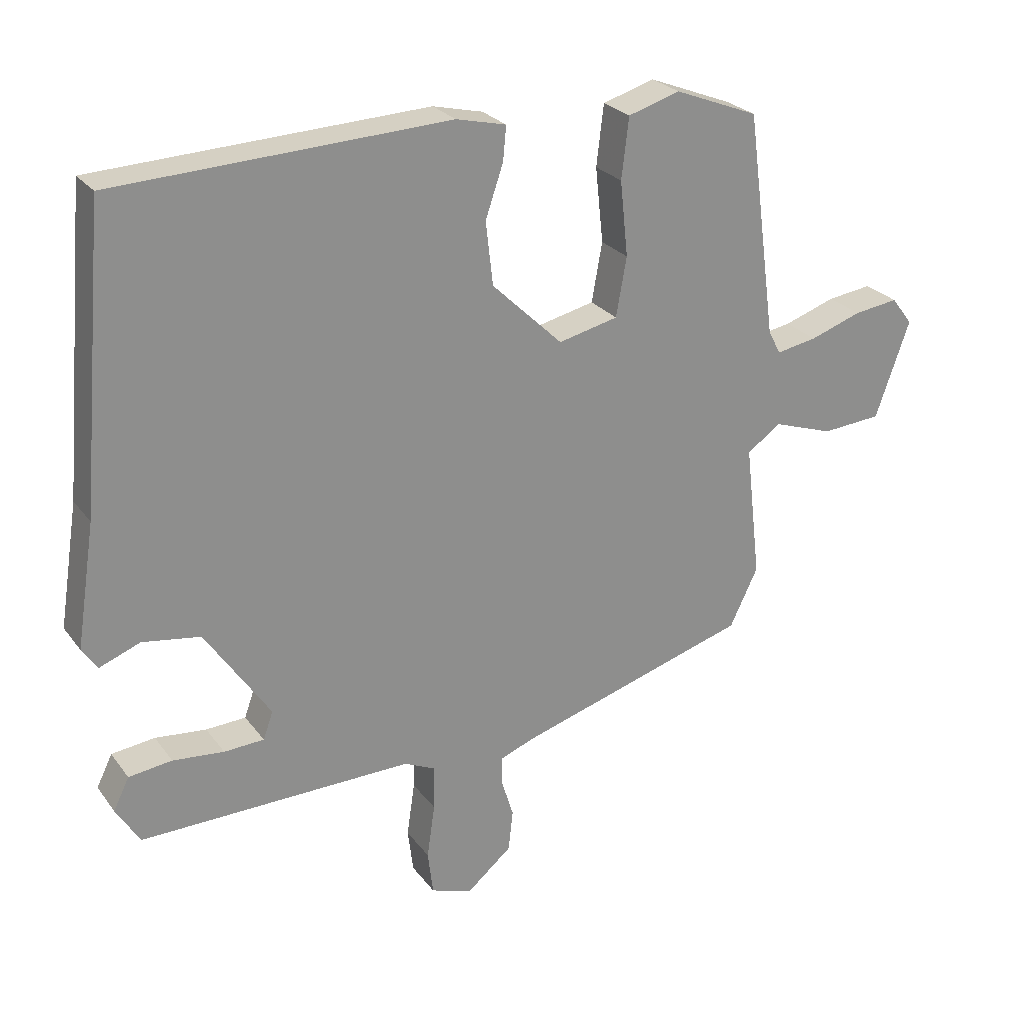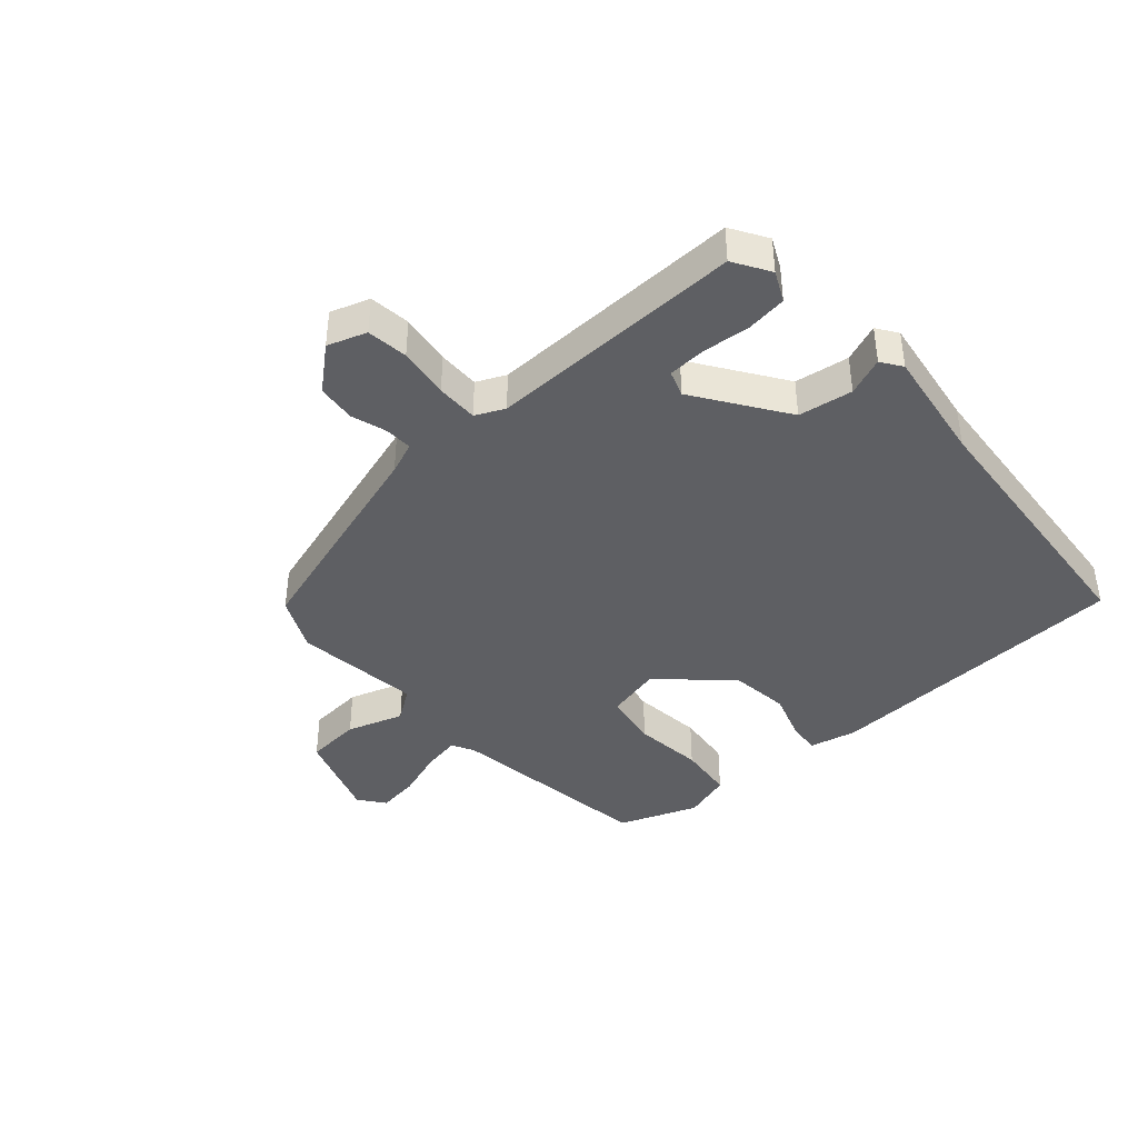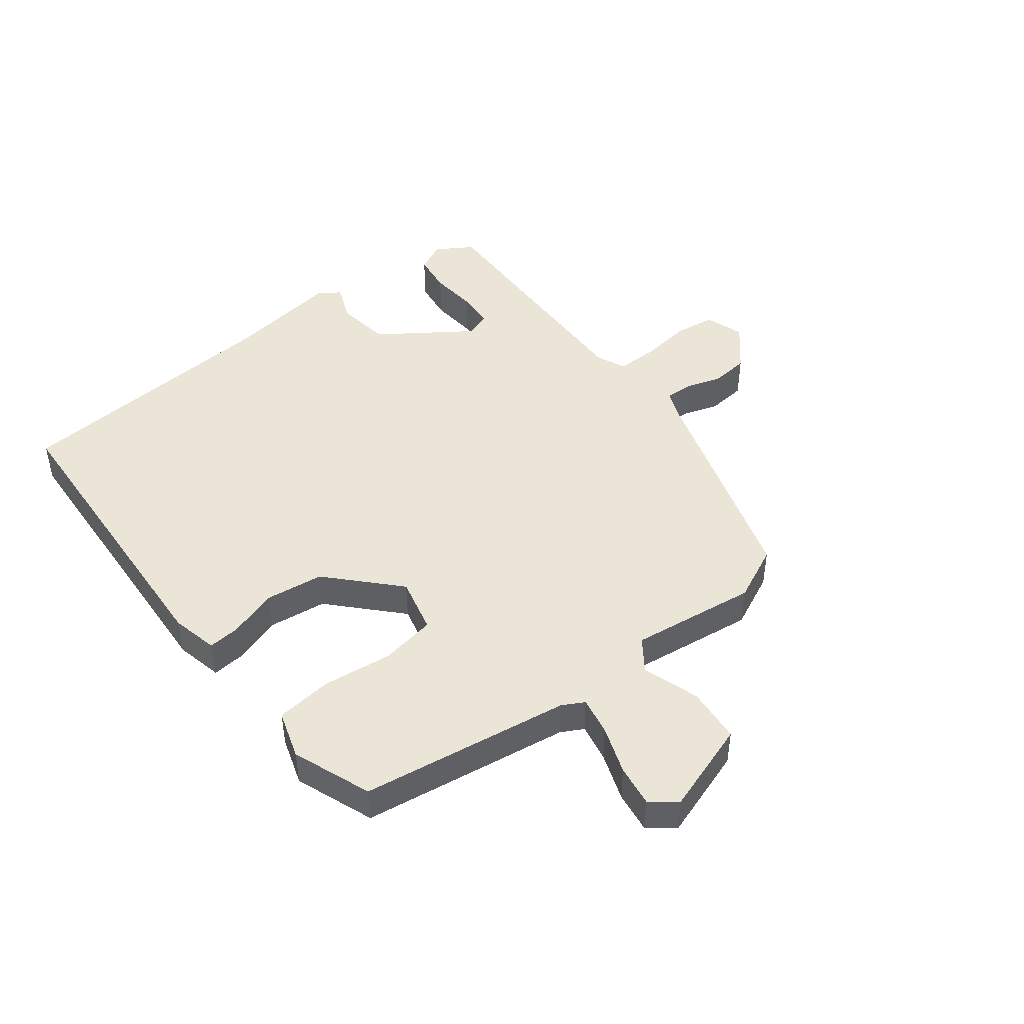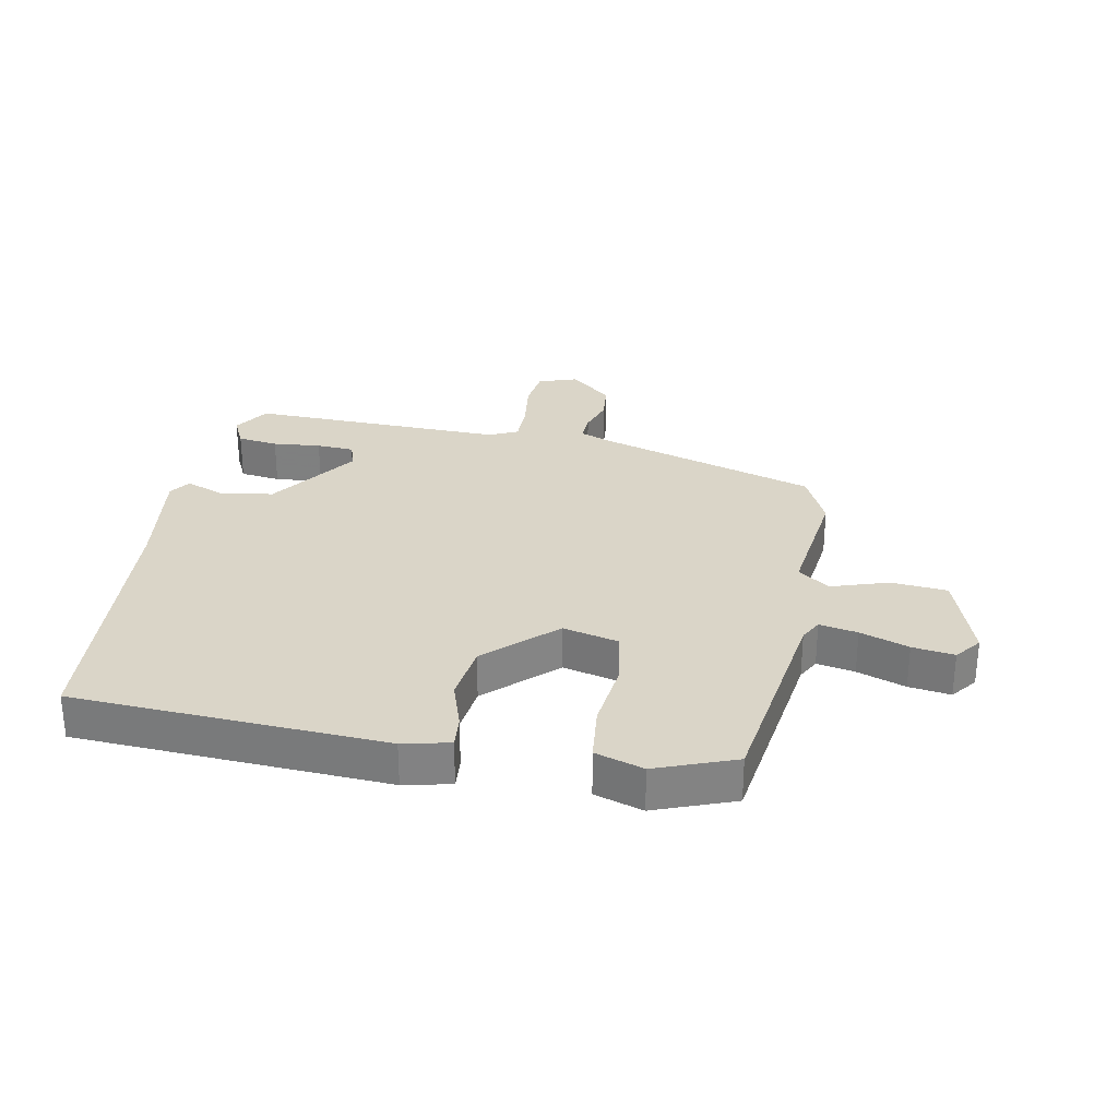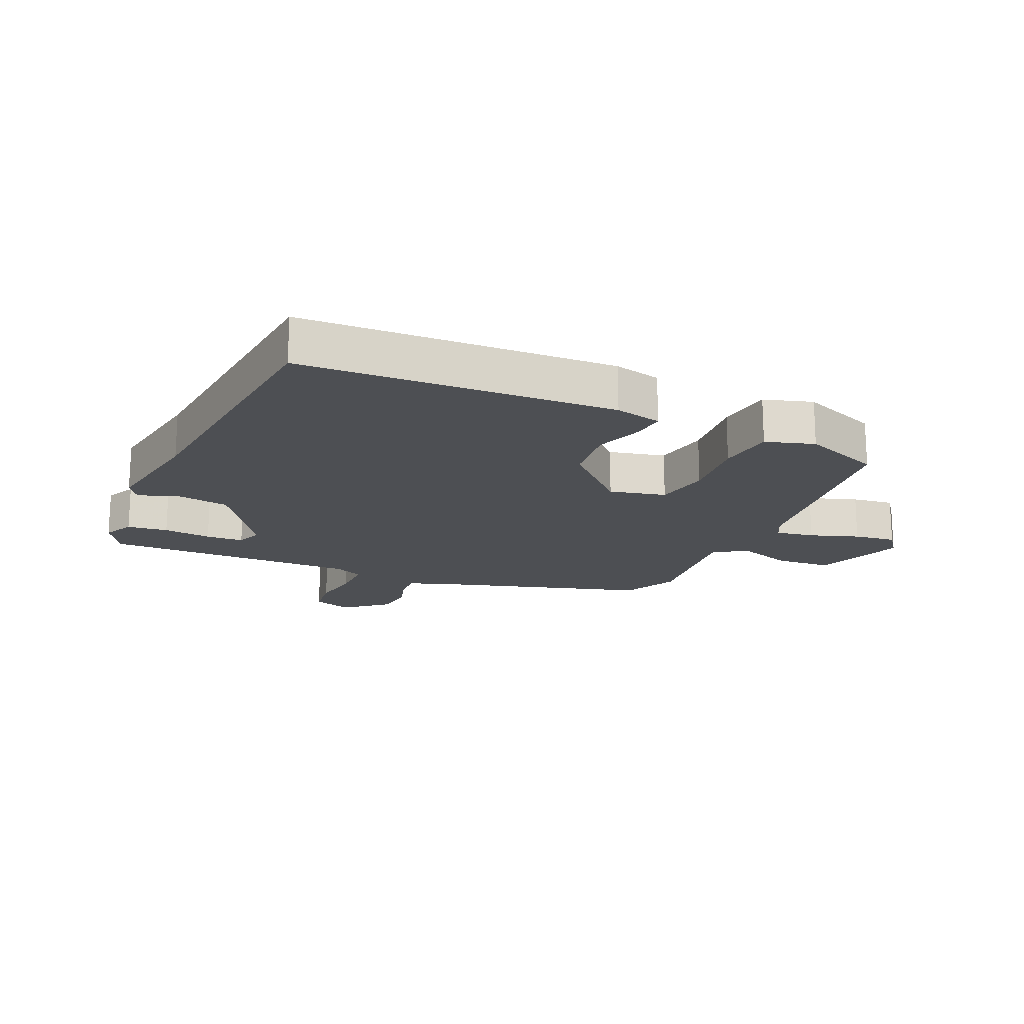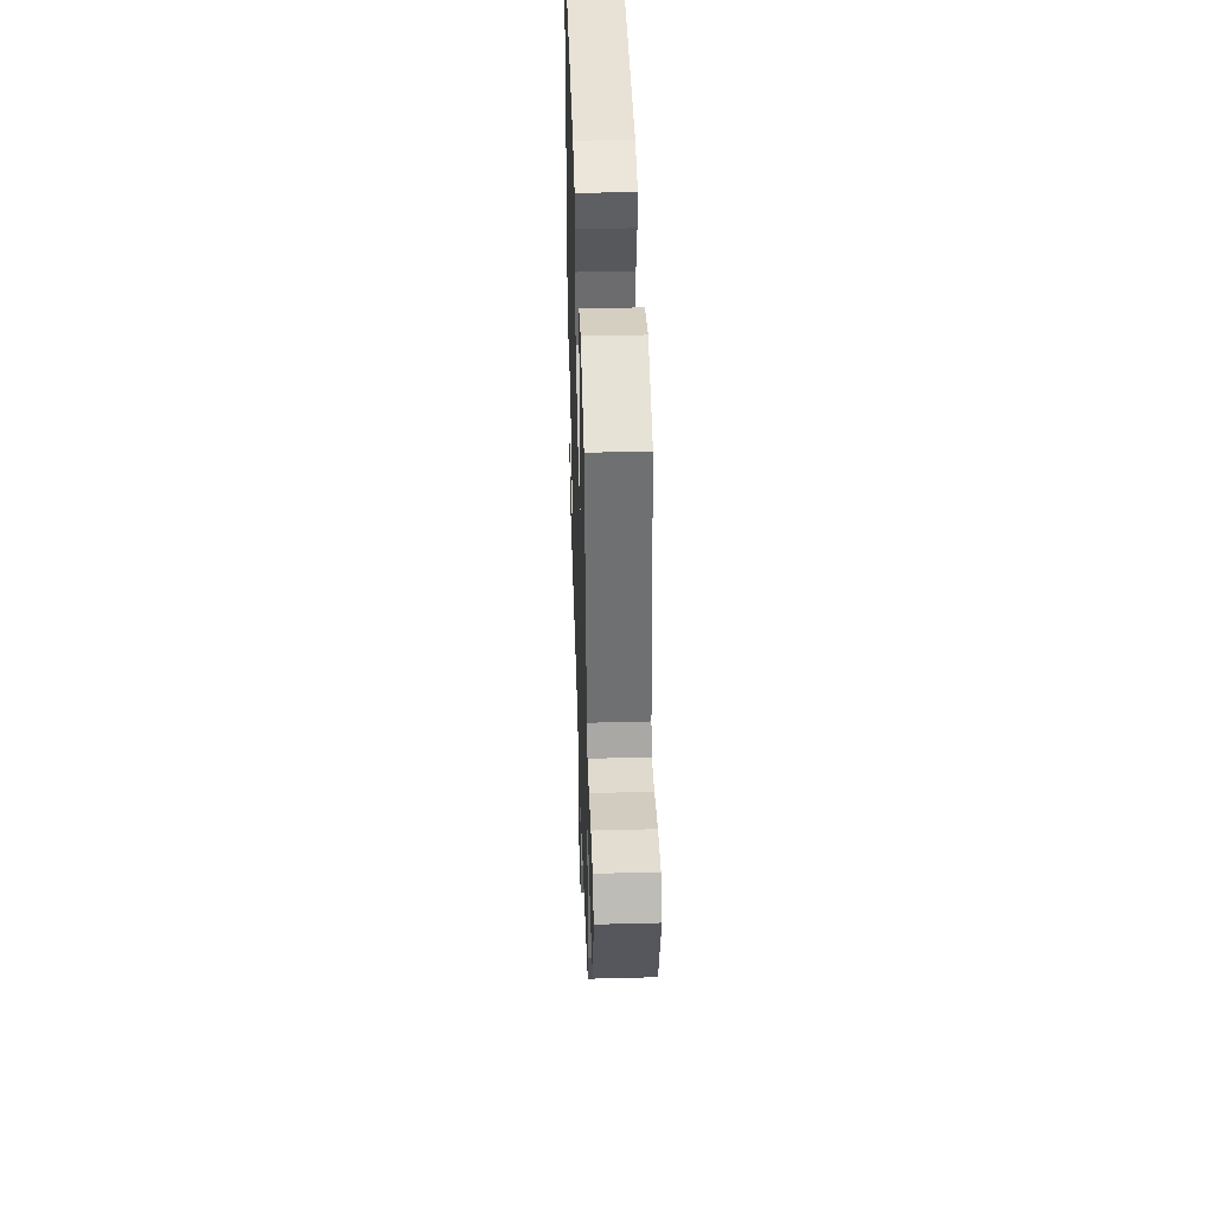
<metadata>
{"format":"obj","ext":"obj","renderer":"f3d","projection":"perspective","resolution":1024,"background":"white","views":[{"elev":25.6,"azim":-28.1,"up":"+Z"},{"elev":-40.8,"azim":-138.1,"up":"+Y"},{"elev":45.9,"azim":52.9,"up":"+Y"},{"elev":29.3,"azim":11.4,"up":"+Y"},{"elev":-17.7,"azim":-24.1,"up":"+Y"},{"elev":42.9,"azim":88.2,"up":"+Z"}]}
</metadata>
<code>
v -0.484 0.07 0.494
v 0.022 0.07 0.516
v 0.098 0.07 0.498
v 0.093 0.07 0.446
v 0.066 0.07 0.367
v 0.077 0.07 0.271
v 0.185 0.07 0.167
v 0.276 0.07 0.188
v 0.292 0.07 0.278
v 0.28 0.07 0.392
v 0.291 0.07 0.484
v 0.37 0.07 0.508
v 0.498 0.07 0.458
v 0.544 0.07 0.116
v 0.563 0.07 0.08
v 0.625 0.07 0.091
v 0.704 0.07 0.118
v 0.772 0.07 0.127
v 0.804 0.07 0.085
v 0.752 0.07 -0.063
v 0.661 0.07 -0.07
v 0.569 0.07 -0.039
v 0.517 0.07 -0.075
v 0.541 0.07 -0.281
v 0.498 0.07 -0.37
v 0.141 0.07 -0.477
v 0.089 0.07 -0.497
v 0.09 0.07 -0.542
v 0.108 0.07 -0.6
v 0.101 0.07 -0.663
v 0.032 0.07 -0.721
v -0.031 0.07 -0.699
v -0.039 0.07 -0.632
v -0.027 0.07 -0.549
v -0.026 0.07 -0.481
v -0.073 0.07 -0.459
v -0.489 0.07 -0.465
v -0.525 0.07 -0.406
v -0.501 0.07 -0.357
v -0.435 0.07 -0.349
v -0.357 0.07 -0.357
v -0.296 0.07 -0.354
v -0.281 0.07 -0.312
v -0.38 0.07 -0.165
v -0.468 0.07 -0.151
v -0.53 0.07 -0.175
v -0.553 0.07 -0.141
v -0.524 0.07 0.045
v -0.484 0 0.494
v 0.022 0 0.516
v 0.098 0 0.498
v 0.093 0 0.446
v 0.066 0 0.367
v 0.077 0 0.271
v 0.185 0 0.167
v 0.276 0 0.188
v 0.292 0 0.278
v 0.28 0 0.392
v 0.291 0 0.484
v 0.37 0 0.508
v 0.498 0 0.458
v 0.544 0 0.116
v 0.563 0 0.08
v 0.625 0 0.091
v 0.704 0 0.118
v 0.772 0 0.127
v 0.804 0 0.085
v 0.752 0 -0.063
v 0.661 0 -0.07
v 0.569 0 -0.039
v 0.517 0 -0.075
v 0.541 0 -0.281
v 0.498 0 -0.37
v 0.141 0 -0.477
v 0.089 0 -0.497
v 0.09 0 -0.542
v 0.108 0 -0.6
v 0.101 0 -0.663
v 0.032 0 -0.721
v -0.031 0 -0.699
v -0.039 0 -0.632
v -0.027 0 -0.549
v -0.026 0 -0.481
v -0.073 0 -0.459
v -0.489 0 -0.465
v -0.525 0 -0.406
v -0.501 0 -0.357
v -0.435 0 -0.349
v -0.357 0 -0.357
v -0.296 0 -0.354
v -0.281 0 -0.312
v -0.38 0 -0.165
v -0.468 0 -0.151
v -0.53 0 -0.175
v -0.553 0 -0.141
v -0.524 0 0.045
f 45 46 47 48
f 44 45 48 1
f 43 44 1 2
f 42 43 2 3
f 38 39 40 41
f 36 37 38 41
f 36 41 42
f 35 36 42
f 31 32 33 34
f 31 34 35
f 28 29 30 31
f 27 28 31 35
f 26 27 35 42
f 23 24 25 26
f 19 20 21 22
f 17 18 19 22
f 16 17 22 23
f 15 16 23 26
f 11 12 13 14
f 9 10 11 14
f 8 9 14 15
f 7 8 15 26
f 42 3 4 5
f 42 5 6
f 6 7 26 42
f 96 95 94 93
f 49 96 93 92
f 50 49 92 91
f 51 50 91 90
f 89 88 87 86
f 89 86 85 84
f 90 89 84
f 90 84 83
f 82 81 80 79
f 83 82 79
f 79 78 77 76
f 83 79 76 75
f 90 83 75 74
f 74 73 72 71
f 70 69 68 67
f 70 67 66 65
f 71 70 65 64
f 74 71 64 63
f 62 61 60 59
f 62 59 58 57
f 63 62 57 56
f 74 63 56 55
f 53 52 51 90
f 54 53 90
f 90 74 55 54
f 1 49 50 2
f 2 50 51 3
f 3 51 52 4
f 4 52 53 5
f 5 53 54 6
f 6 54 55 7
f 7 55 56 8
f 8 56 57 9
f 9 57 58 10
f 10 58 59 11
f 11 59 60 12
f 12 60 61 13
f 13 61 62 14
f 14 62 63 15
f 15 63 64 16
f 16 64 65 17
f 17 65 66 18
f 18 66 67 19
f 19 67 68 20
f 20 68 69 21
f 21 69 70 22
f 22 70 71 23
f 23 71 72 24
f 24 72 73 25
f 25 73 74 26
f 26 74 75 27
f 27 75 76 28
f 28 76 77 29
f 29 77 78 30
f 30 78 79 31
f 31 79 80 32
f 32 80 81 33
f 33 81 82 34
f 34 82 83 35
f 35 83 84 36
f 36 84 85 37
f 37 85 86 38
f 38 86 87 39
f 39 87 88 40
f 40 88 89 41
f 41 89 90 42
f 42 90 91 43
f 43 91 92 44
f 44 92 93 45
f 45 93 94 46
f 46 94 95 47
f 47 95 96 48
f 48 96 49 1

</code>
